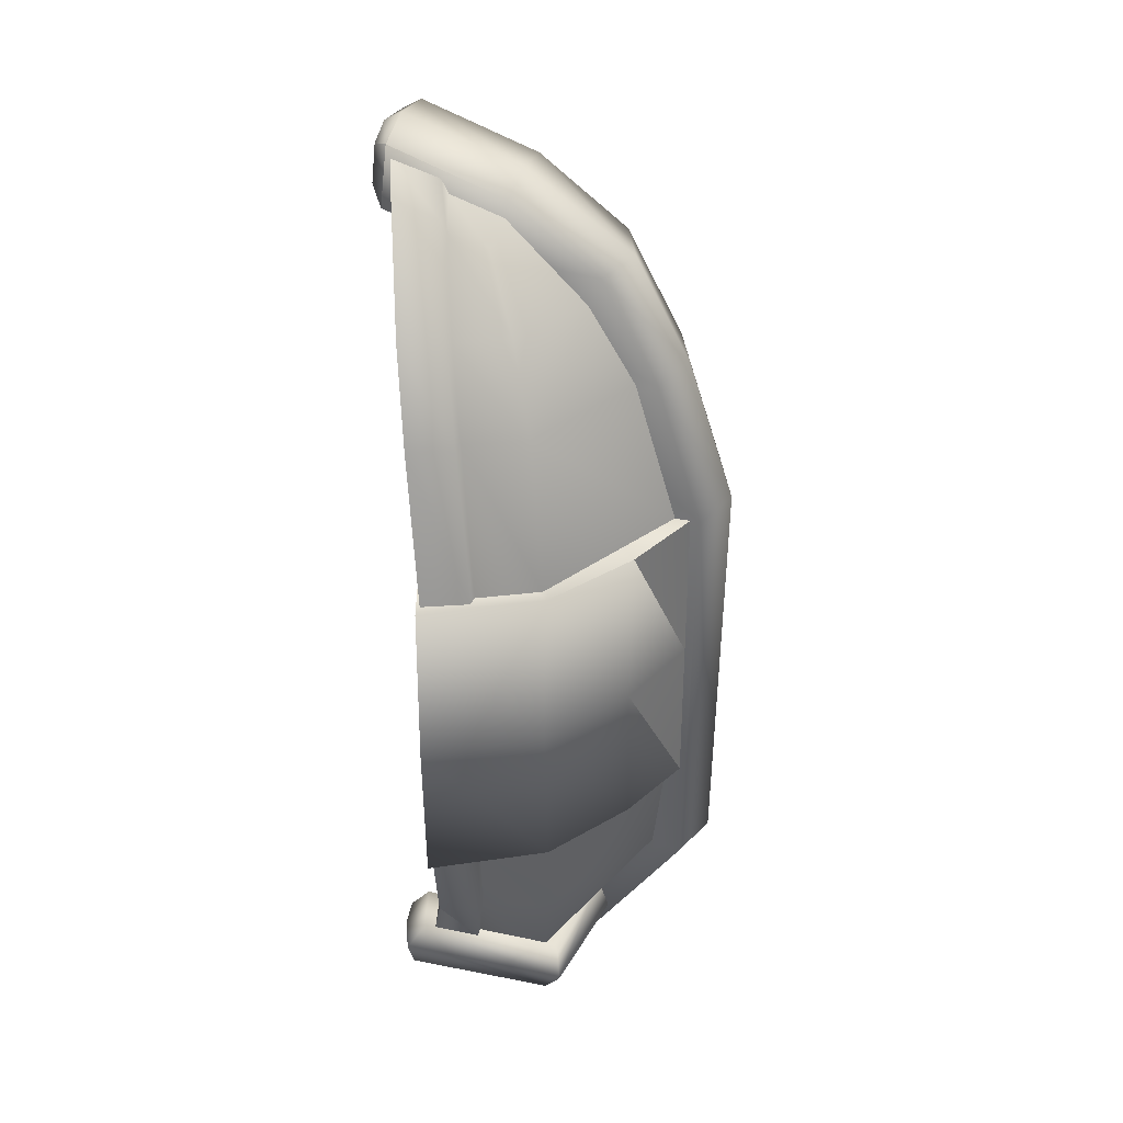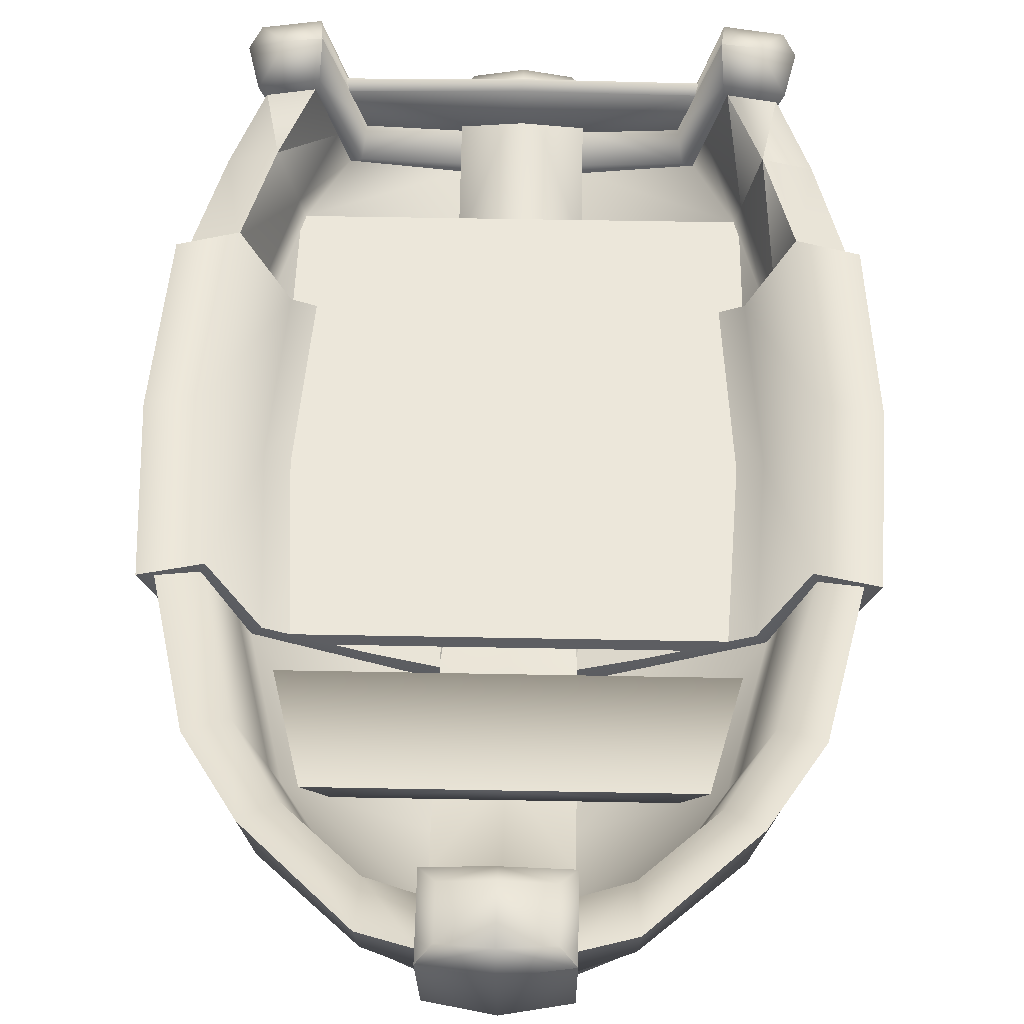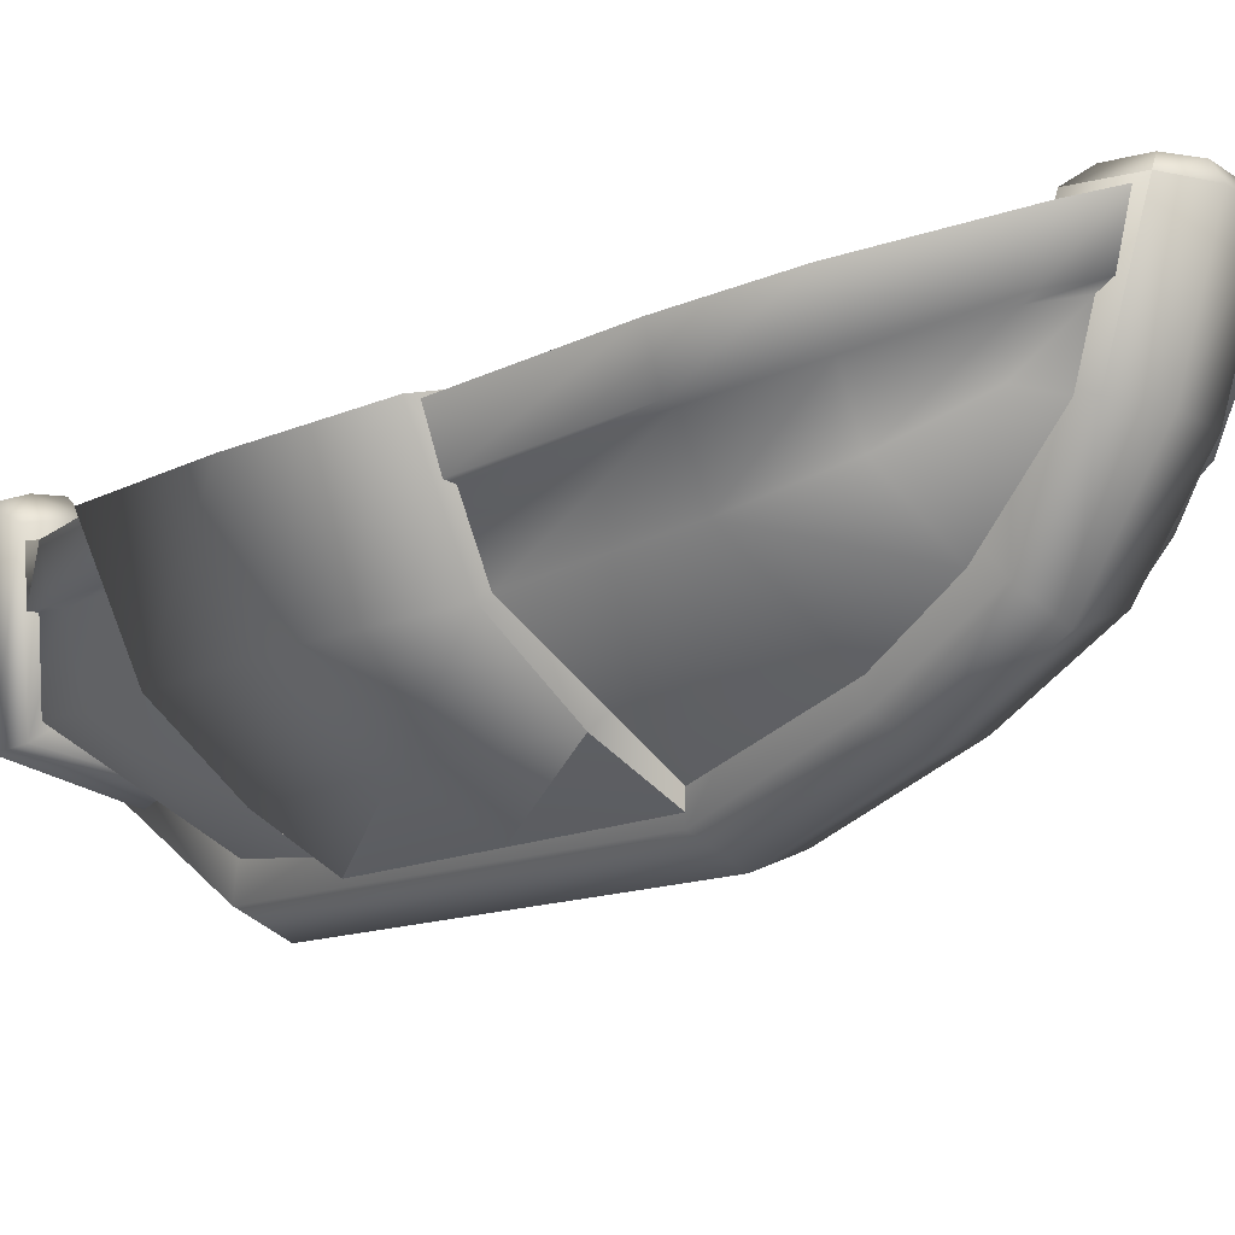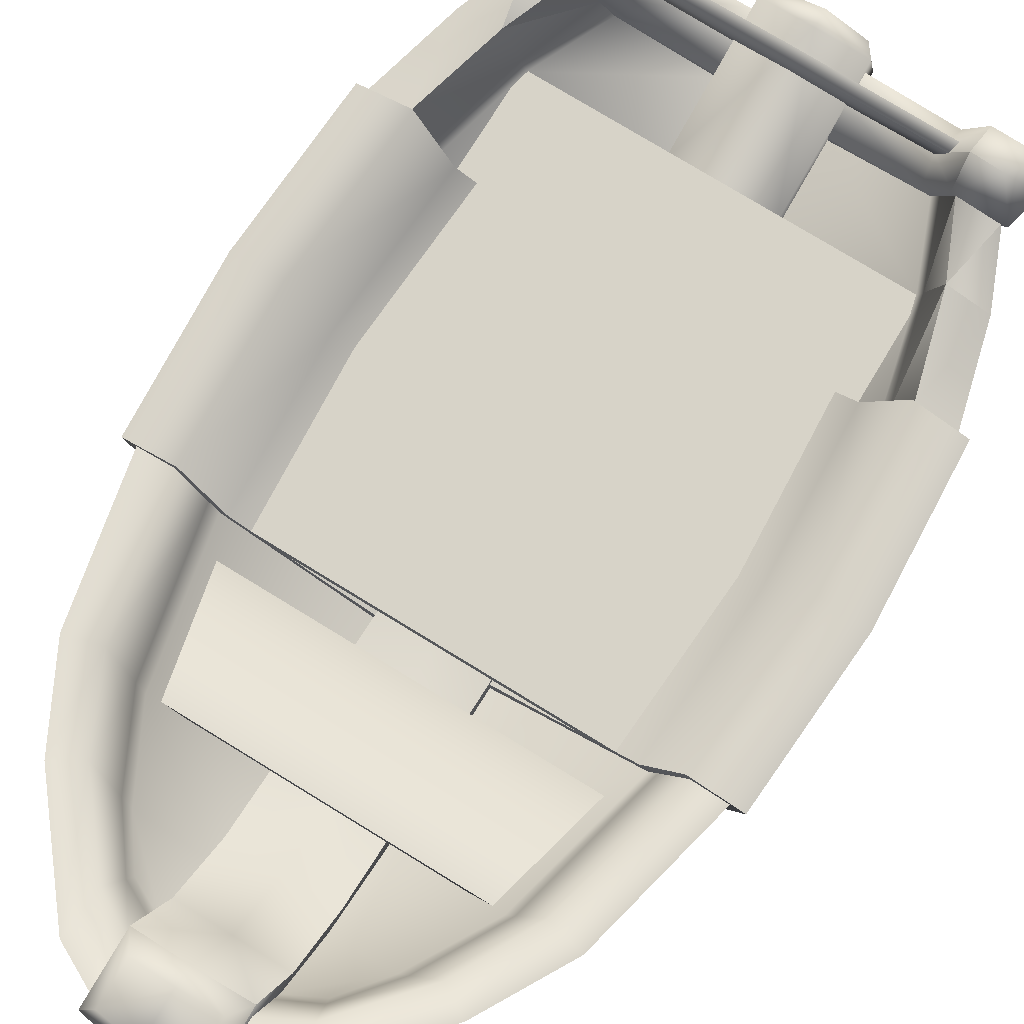
<metadata>
{"format":"obj","ext":"obj","renderer":"f3d","projection":"perspective","resolution":1024,"background":"white","views":[{"elev":36.6,"azim":-74.3,"up":"+Z"},{"elev":51.5,"azim":1.2,"up":"+Y"},{"elev":-13.4,"azim":-42.2,"up":"+Y"},{"elev":76.8,"azim":31.5,"up":"+Y"}]}
</metadata>
<code>
v 8.41 13.24 -16.89
v 9.372 12.58 -18.31
v 9.747 12.72 -17.07
v 7.217 13.08 -18.14
v 7.082 13.4 -16.89
v 7.172 12.46 -15.75
v 9.372 11.96 -15.83
v -9.747 12.72 -17.07
v -9.372 12.58 -18.31
v -8.41 13.24 -16.89
v -7.082 13.4 -16.89
v -7.217 13.08 -18.14
v -7.172 12.46 -15.75
v -9.372 11.96 -15.83
v 2.25 5.244 -17.72
v 2.25 6.802 -17.37
v 5.955 7.051 -17.28
v 7.705 5.829 -17.58
v 6.135 7.806 -19.63
v 2.25 7.557 -19.81
v 2.25 5.864 -20.21
v 7.705 6.449 -20.06
v 5.775 7.649 -18.46
v 2.25 7.397 -18.53
v 8.013 5.667 -19
v 2.25 4.725 -19.34
v 0 4.578 16.41
v 0 9.387 19.88
v 2.25 9.387 19.43
v 2.25 5.478 16.41
v 0 2.108 11.66
v 2.25 3.008 11.66
v 0 0 5.102
v 2.25 0.9 5.102
v 0 0.2733 -14.59
v 2.25 1.173 -14.59
v 0 8.352 -20.81
v 0 5.452 -21.62
v 1.814 5.789 -21.27
v 1.814 8.172 -20.63
v 2.25 6.309 5.102
v 0 6.309 5.102
v 0 6.459 -13.77
v 2.25 6.189 -13.86
v 2.25 7.084 9.994
v 0 7.084 9.994
v 2.25 8.132 14.18
v 0 8.132 14.18
v 2.25 10.62 16.81
v 0 10.62 16.81
v 1.71 15.21 20.93
v 0 15.39 21.15
v 0 15.59 19.14
v 1.71 15.41 19.1
v 2.25 14.53 21.22
v 0 14.62 21.62
v 2.25 14.88 18.3
v 0 15.06 18.35
v 0 4.873 -21.24
v 2.25 5.387 -20.85
v 2.25 8.217 -20.05
v 0 8.487 -19.96
v 5.654 3.007 5.102
v 2.25 1.35 5.102
v 2.25 5.94 5.102
v 4.529 6.665 5.102
v 9.378 5.797 5.102
v 8.003 7.989 5.102
v 11.83 10.7 5.102
v 9.578 11.35 5.102
v 2.25 5.94 -2.098
v 4.979 6.665 -2.098
v 8.453 7.989 -2.098
v 10.03 11.26 -2.098
v 12.28 10.61 -2.098
v 9.828 5.797 -2.098
v 6.104 3.007 -2.098
v 2.25 1.35 -2.098
v 2.25 5.94 -9.298
v 4.529 6.665 -9.298
v 8.003 7.989 -9.298
v 9.578 11.35 -9.298
v 11.83 10.7 -9.298
v 9.378 5.797 -9.298
v 5.654 3.007 -9.298
v 2.25 1.35 -9.298
v 9.104 11.49 -16
v 10.32 10.79 -13.32
v 8.559 11.24 -13.32
v 7.35 11.85 -15.91
v 7.965 8.55 -13.59
v 6.74 8.772 -16.78
v 2.232 2.536 -14.22
v 8.265 6.108 -13.86
v 7.348 6.532 -17.44
v 2.232 5.612 -17.65
v 2.232 6.308 -17.44
v 6.374 6.924 -17.3
v 7.767 7.654 -13.68
v 2.232 5.044 -14.04
v 9.684 11.06 -9.298
v 11.4 10.61 -9.298
v 9.056 8.505 -9.298
v 2.232 1.996 -9.298
v 8.763 5.793 -9.298
v 2.232 5.224 -9.298
v 8.847 7.654 -9.298
v 9.744 10.93 5.074
v 11.24 10.7 5.074
v 9.745 11.58 11.65
v 8.222 11.76 11.29
v 7.21 9.585 11.56
v 8.71 8.471 5.074
v 7.574 6.982 11.65
v 8.866 6.108 5.074
v 2.192 1.996 5.074
v 2.192 3.902 11.59
v 3.893 13.48 17.78
v 4.026 13.76 19.74
v 2.192 14.39 20.64
v 2.192 14.02 18.68
v 2.192 11.44 17.86
v 3.708 11.31 17.1
v 8.365 7.654 5.074
v 6.872 8.859 11.65
v 2.192 6.218 11.65
v 2.192 5.224 5.074
v 6.53 12.49 14.64
v 7.721 12.46 15.36
v 5.393 10.5 14.96
v 3.877 9.697 17.9
v 5.709 8.207 15.07
v 2.192 5.98 15.07
v 2.192 9.554 18.62
v 2.192 7.746 15.07
v 5.015 9.838 15.07
v 2.192 10.59 17.59
v 3.646 10.59 16.87
v 10.5 8.764 5.074
v 9.11 9.643 11.65
v 7.255 10.52 15.26
v 3.952 11.73 19.05
v 2.192 12.24 20.04
v 8.612 9.573 11.65
v 10.05 8.696 5.074
v 6.752 10.44 15.14
v 3.914 11.48 18.5
v 2.192 11.93 19.4
v 9.767 8.944 -13.5
v 10.56 8.764 -9.298
v 8.563 9.553 -16.58
v 10.13 8.696 -9.298
v 9.241 8.966 -13.55
v 8.136 9.573 -16.61
v 0 7.172 -18.56
v 0 10.12 -17.79
v 6.46 10.03 -17.79
v 6.07 7.532 -18.47
v 0 10.26 -18.27
v 6.489 10.17 -18.27
v 5.949 7.769 -19.04
v 0 7.409 -19.13
v 5.742 7.11 5.102
v 0 7.11 5.102
v 0 7.65 5.102
v 7.65 7.65 5.102
v 0 7.65 -13.71
v 0 7.11 -13.71
v 5.766 7.11 -13.71
v 7.929 7.65 -13.71
v 0 7.11 -2.098
v 6.006 7.11 -2.098
v 8.028 7.65 -2.098
v 0 7.65 -2.098
v 0 7.11 6.542
v 0 8.01 11.58
v 5.768 8.01 11.58
v 6.995 7.11 6.542
v 0 8.55 11.58
v 6.489 8.55 11.58
v 7.677 7.65 6.542
v 0 7.65 6.542
v -5.955 7.051 -17.28
v -2.25 6.802 -17.37
v -2.25 5.244 -17.72
v -7.705 5.829 -17.58
v -2.25 5.864 -20.21
v -2.25 7.557 -19.81
v -6.135 7.806 -19.63
v -7.705 6.449 -20.06
v -2.25 7.397 -18.53
v -5.775 7.649 -18.46
v -8.013 5.667 -19
v -2.25 4.725 -19.34
v -2.25 9.387 19.43
v -2.25 5.478 16.41
v -2.25 3.008 11.66
v -2.25 0.9 5.102
v -2.25 1.173 -14.59
v -1.814 5.789 -21.27
v -1.814 8.172 -20.63
v -2.25 6.309 5.102
v -2.25 6.189 -13.86
v -2.25 7.084 9.994
v -2.25 8.132 14.18
v -2.25 10.62 16.81
v -1.71 15.21 20.93
v -1.71 15.41 19.1
v -2.25 14.53 21.22
v -2.25 14.88 18.3
v -2.25 5.387 -20.85
v -2.25 8.217 -20.05
v -2.25 5.94 5.102
v -2.25 1.35 5.102
v -5.654 3.007 5.102
v -4.529 6.665 5.102
v -9.378 5.797 5.102
v -8.003 7.989 5.102
v -11.83 10.7 5.102
v -9.578 11.35 5.102
v -2.25 5.94 -2.098
v -4.979 6.665 -2.098
v -8.453 7.989 -2.098
v -10.03 11.26 -2.098
v -12.28 10.61 -2.098
v -9.828 5.797 -2.098
v -6.104 3.007 -2.098
v -2.25 1.35 -2.098
v -2.25 5.94 -9.298
v -4.529 6.665 -9.298
v -8.003 7.989 -9.298
v -9.578 11.35 -9.298
v -11.83 10.7 -9.298
v -9.378 5.797 -9.298
v -5.654 3.007 -9.298
v -2.25 1.35 -9.298
v -8.559 11.24 -13.32
v -10.32 10.79 -13.32
v -9.104 11.49 -16
v -7.35 11.85 -15.91
v -7.965 8.55 -13.59
v -6.74 8.772 -16.78
v -6.374 6.924 -17.3
v -7.767 7.654 -13.68
v -7.348 6.532 -17.44
v -8.265 6.108 -13.86
v -2.232 2.536 -14.22
v -2.232 5.612 -17.65
v -2.232 6.308 -17.44
v -2.232 5.044 -14.04
v -9.684 11.06 -9.298
v -11.4 10.61 -9.298
v -9.056 8.505 -9.298
v -8.847 7.654 -9.298
v -2.232 1.996 -9.298
v -8.763 5.793 -9.298
v -2.232 5.224 -9.298
v -9.745 11.58 11.65
v -11.24 10.7 5.074
v -9.744 10.93 5.074
v -8.222 11.76 11.29
v -7.21 9.585 11.56
v -8.71 8.471 5.074
v -8.365 7.654 5.074
v -6.872 8.859 11.65
v -2.192 1.996 5.074
v -8.866 6.108 5.074
v -7.574 6.982 11.65
v -2.192 3.902 11.59
v -2.192 14.39 20.64
v -4.026 13.76 19.74
v -3.893 13.48 17.78
v -2.192 14.02 18.68
v -2.192 11.44 17.86
v -3.708 11.31 17.1
v -3.646 10.59 16.87
v -2.192 10.59 17.59
v -2.192 6.218 11.65
v -2.192 5.224 5.074
v -7.721 12.46 15.36
v -6.53 12.49 14.64
v -5.393 10.5 14.96
v -5.015 9.838 15.07
v -2.192 5.98 15.07
v -5.709 8.207 15.07
v -3.877 9.697 17.9
v -2.192 9.554 18.62
v -2.192 7.746 15.07
v -9.11 9.643 11.65
v -10.5 8.764 5.074
v -7.255 10.52 15.26
v -3.952 11.73 19.05
v -2.192 12.24 20.04
v -8.612 9.573 11.65
v -10.05 8.696 5.074
v -6.752 10.44 15.14
v -3.914 11.48 18.5
v -2.192 11.93 19.4
v -10.56 8.764 -9.298
v -9.767 8.944 -13.5
v -8.563 9.553 -16.58
v -10.13 8.696 -9.298
v -9.241 8.966 -13.55
v -8.136 9.573 -16.61
v -6.46 10.03 -17.79
v -6.07 7.532 -18.47
v -6.489 10.17 -18.27
v -5.949 7.769 -19.04
v -5.742 7.11 5.102
v -7.65 7.65 5.102
v -5.766 7.11 -13.71
v -7.929 7.65 -13.71
v -6.006 7.11 -2.098
v -8.028 7.65 -2.098
v -5.768 8.01 11.58
v -6.995 7.11 6.542
v -6.489 8.55 11.58
v -7.677 7.65 6.542
o Mesh_0367.rip
g Mesh_0367.rip
f 3 2 1
f 5 1 4
f 5 6 1
f 1 7 3
f 1 6 7
f 2 4 1
f 10 9 8
f 12 10 11
f 10 13 11
f 8 14 10
f 14 13 10
f 10 12 9
f 17 16 15
f 18 17 15
f 6 17 18
f 7 6 18
f 21 20 19
f 22 21 19
f 22 19 4
f 2 22 4
f 20 24 23
f 19 20 23
f 17 23 24
f 16 17 24
f 4 19 23
f 5 4 23
f 6 5 23
f 17 6 23
f 3 25 22
f 2 3 22
f 25 3 7
f 18 25 7
f 21 22 25
f 26 21 25
f 15 26 25
f 18 15 25
f 29 28 27
f 30 29 27
f 30 27 31
f 32 30 31
f 32 31 33
f 34 32 33
f 34 33 35
f 36 34 35
f 39 38 37
f 40 39 37
f 43 42 41
f 44 43 41
f 42 46 45
f 41 42 45
f 46 48 47
f 45 46 47
f 48 50 49
f 47 48 49
f 53 52 51
f 54 53 51
f 49 29 30
f 47 49 30
f 47 30 32
f 45 47 32
f 45 32 34
f 41 45 34
f 41 34 36
f 44 41 36
f 28 29 55
f 56 28 55
f 55 51 52
f 56 55 52
f 57 49 50
f 58 57 50
f 58 53 54
f 57 58 54
f 55 29 49
f 57 55 49
f 57 54 51
f 55 57 51
f 59 38 39
f 60 59 39
f 35 59 60
f 36 35 60
f 61 40 37
f 62 61 37
f 62 43 44
f 61 62 44
f 40 61 60
f 39 40 60
f 44 36 60
f 61 44 60
f 65 64 63
f 66 65 63
f 66 63 67
f 68 66 67
f 68 67 69
f 70 68 69
f 71 65 66
f 72 71 66
f 72 66 68
f 73 72 68
f 73 68 70
f 74 73 70
f 70 69 75
f 74 70 75
f 69 67 76
f 75 69 76
f 67 63 77
f 76 67 77
f 63 64 78
f 77 63 78
f 79 71 72
f 80 79 72
f 80 72 73
f 81 80 73
f 81 73 74
f 82 81 74
f 74 75 83
f 82 74 83
f 75 76 84
f 83 75 84
f 76 77 85
f 84 76 85
f 77 78 86
f 85 77 86
f 85 86 79
f 80 85 79
f 84 85 80
f 81 84 80
f 83 84 81
f 82 83 81
f 89 88 87
f 90 89 87
f 90 92 91
f 89 90 91
f 95 94 93
f 96 95 93
f 99 98 97
f 100 99 97
f 88 89 101
f 102 88 101
f 89 91 103
f 101 89 103
f 104 93 94
f 105 104 94
f 99 100 106
f 107 99 106
f 110 109 108
f 111 110 108
f 108 113 112
f 111 108 112
f 116 115 114
f 117 116 114
f 120 119 118
f 121 120 118
f 118 123 122
f 121 118 122
f 126 125 124
f 127 126 124
f 119 129 128
f 118 119 128
f 129 110 111
f 128 129 111
f 128 130 123
f 118 128 123
f 111 112 130
f 128 111 130
f 133 132 131
f 134 133 131
f 133 117 114
f 132 133 114
f 125 126 135
f 136 125 135
f 136 135 137
f 138 136 137
f 110 140 139
f 109 110 139
f 129 141 140
f 110 129 140
f 119 142 141
f 129 119 141
f 120 143 142
f 119 120 142
f 144 114 115
f 145 144 115
f 140 144 145
f 139 140 145
f 146 132 114
f 144 146 114
f 141 146 144
f 140 141 144
f 147 131 132
f 146 147 132
f 142 147 146
f 141 142 146
f 148 134 131
f 147 148 131
f 143 148 147
f 142 143 147
f 102 150 149
f 88 102 149
f 88 149 151
f 87 88 151
f 152 105 94
f 153 152 94
f 150 152 153
f 149 150 153
f 153 94 95
f 154 153 95
f 149 153 154
f 151 149 154
f 157 156 155
f 158 157 155
f 159 156 157
f 160 159 157
f 160 157 158
f 161 160 158
f 158 155 162
f 161 158 162
f 162 159 160
f 161 162 160
f 165 164 163
f 166 165 163
f 169 168 167
f 170 169 167
f 172 171 168
f 169 172 168
f 172 163 164
f 171 172 164
f 169 170 173
f 172 169 173
f 172 173 166
f 163 172 166
f 173 170 167
f 174 173 167
f 173 174 165
f 166 173 165
f 177 176 175
f 178 177 175
f 179 176 177
f 180 179 177
f 180 177 178
f 181 180 178
f 178 175 182
f 181 178 182
f 182 179 180
f 181 182 180
f 185 184 183
f 186 185 183
f 186 183 13
f 14 186 13
f 189 188 187
f 190 189 187
f 12 189 190
f 9 12 190
f 192 191 188
f 189 192 188
f 191 192 183
f 184 191 183
f 192 189 12
f 11 192 12
f 192 11 13
f 183 192 13
f 190 193 8
f 9 190 8
f 14 8 193
f 186 14 193
f 193 190 187
f 194 193 187
f 193 194 185
f 186 193 185
f 27 28 195
f 196 27 195
f 31 27 196
f 197 31 196
f 33 31 197
f 198 33 197
f 35 33 198
f 199 35 198
f 37 38 200
f 201 37 200
f 202 42 43
f 203 202 43
f 204 46 42
f 202 204 42
f 205 48 46
f 204 205 46
f 206 50 48
f 205 206 48
f 207 52 53
f 208 207 53
f 196 195 206
f 205 196 206
f 197 196 205
f 204 197 205
f 198 197 204
f 202 198 204
f 199 198 202
f 203 199 202
f 209 195 28
f 56 209 28
f 52 207 209
f 56 52 209
f 50 206 210
f 58 50 210
f 208 53 58
f 210 208 58
f 206 195 209
f 210 206 209
f 207 208 210
f 209 207 210
f 200 38 59
f 211 200 59
f 211 59 35
f 199 211 35
f 37 201 212
f 62 37 212
f 203 43 62
f 212 203 62
f 211 212 201
f 200 211 201
f 211 199 203
f 212 211 203
f 215 214 213
f 216 215 213
f 217 215 216
f 218 217 216
f 219 217 218
f 220 219 218
f 216 213 221
f 222 216 221
f 218 216 222
f 223 218 222
f 220 218 223
f 224 220 223
f 225 219 220
f 224 225 220
f 226 217 219
f 225 226 219
f 227 215 217
f 226 227 217
f 228 214 215
f 227 228 215
f 222 221 229
f 230 222 229
f 223 222 230
f 231 223 230
f 224 223 231
f 232 224 231
f 233 225 224
f 232 233 224
f 234 226 225
f 233 234 225
f 235 227 226
f 234 235 226
f 236 228 227
f 235 236 227
f 229 236 235
f 230 229 235
f 230 235 234
f 231 230 234
f 231 234 233
f 232 231 233
f 239 238 237
f 240 239 237
f 243 242 241
f 244 243 241
f 247 246 245
f 248 247 245
f 249 243 244
f 250 249 244
f 251 237 238
f 252 251 238
f 244 241 253
f 254 244 253
f 246 247 255
f 256 246 255
f 257 250 244
f 254 257 244
f 260 259 258
f 261 260 258
f 264 263 262
f 265 264 262
f 268 267 266
f 269 268 266
f 272 271 270
f 273 272 270
f 276 275 274
f 277 276 274
f 264 265 278
f 279 264 278
f 281 280 271
f 272 281 271
f 261 258 280
f 281 261 280
f 283 282 275
f 276 283 275
f 265 262 282
f 283 265 282
f 286 285 284
f 287 286 284
f 268 269 284
f 285 268 284
f 288 278 265
f 283 288 265
f 277 288 283
f 276 277 283
f 290 289 258
f 259 290 258
f 289 291 280
f 258 289 280
f 291 292 271
f 280 291 271
f 292 293 270
f 271 292 270
f 267 268 294
f 295 267 294
f 295 294 289
f 290 295 289
f 268 285 296
f 294 268 296
f 294 296 291
f 289 294 291
f 285 286 297
f 296 285 297
f 296 297 292
f 291 296 292
f 286 287 298
f 297 286 298
f 297 298 293
f 292 297 293
f 300 299 252
f 238 300 252
f 301 300 238
f 239 301 238
f 246 256 302
f 303 246 302
f 303 302 299
f 300 303 299
f 245 246 303
f 304 245 303
f 304 303 300
f 301 304 300
f 155 156 305
f 306 155 305
f 305 156 159
f 307 305 159
f 306 305 307
f 308 306 307
f 162 155 306
f 308 162 306
f 307 159 162
f 308 307 162
f 309 164 165
f 310 309 165
f 167 168 311
f 312 167 311
f 168 171 313
f 311 168 313
f 164 309 313
f 171 164 313
f 314 312 311
f 313 314 311
f 310 314 313
f 309 310 313
f 167 312 314
f 174 167 314
f 165 174 314
f 310 165 314
f 175 176 315
f 316 175 315
f 315 176 179
f 317 315 179
f 316 315 317
f 318 316 317
f 182 175 316
f 318 182 316
f 317 179 182
f 318 317 182
f 272 275 282
f 281 272 282
f 273 274 275
f 272 273 275
f 281 282 262
f 261 281 262
f 261 262 263
f 260 261 263
f 125 112 113
f 124 125 113
f 136 130 112
f 125 136 112
f 138 123 130
f 136 138 130
f 137 122 123
f 138 137 123
f 107 103 91
f 99 107 91
f 251 253 241
f 237 251 241
f 99 91 92
f 98 99 92
f 237 241 242
f 240 237 242

</code>
